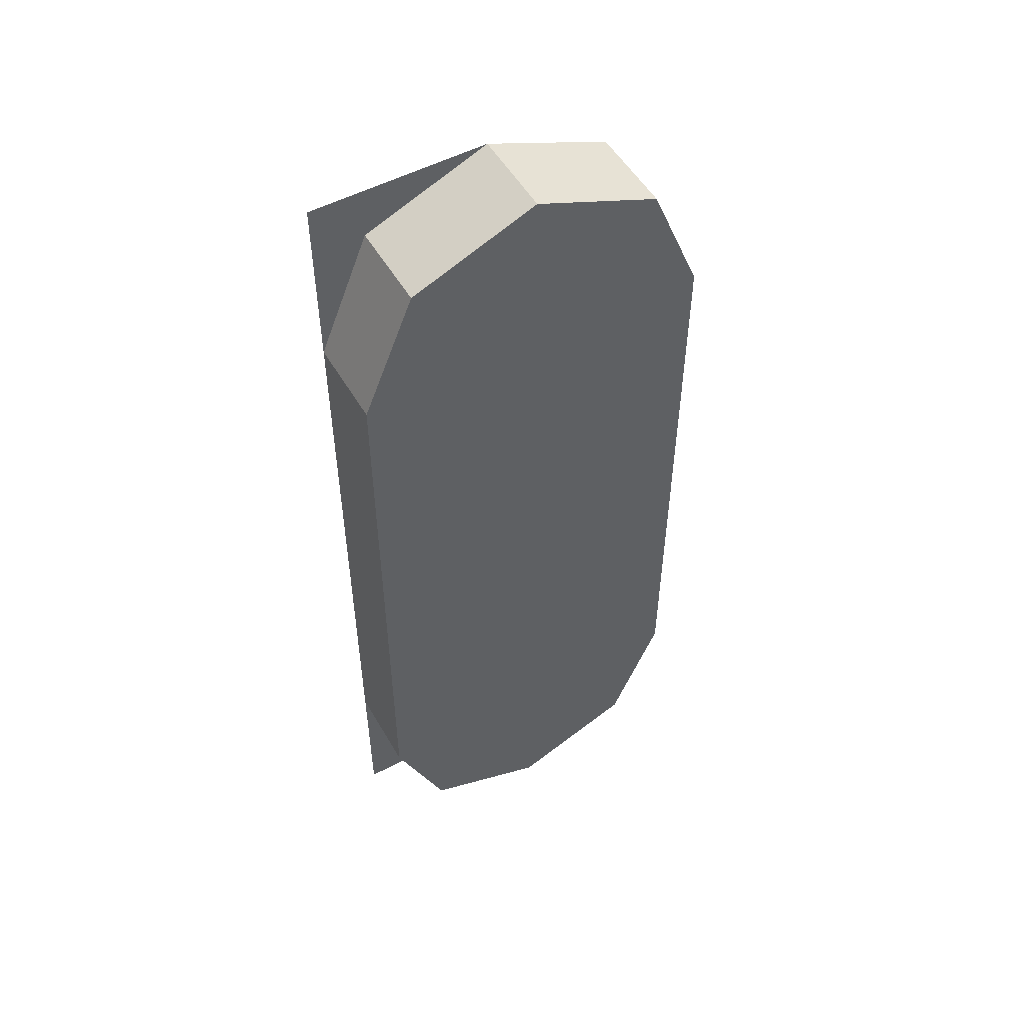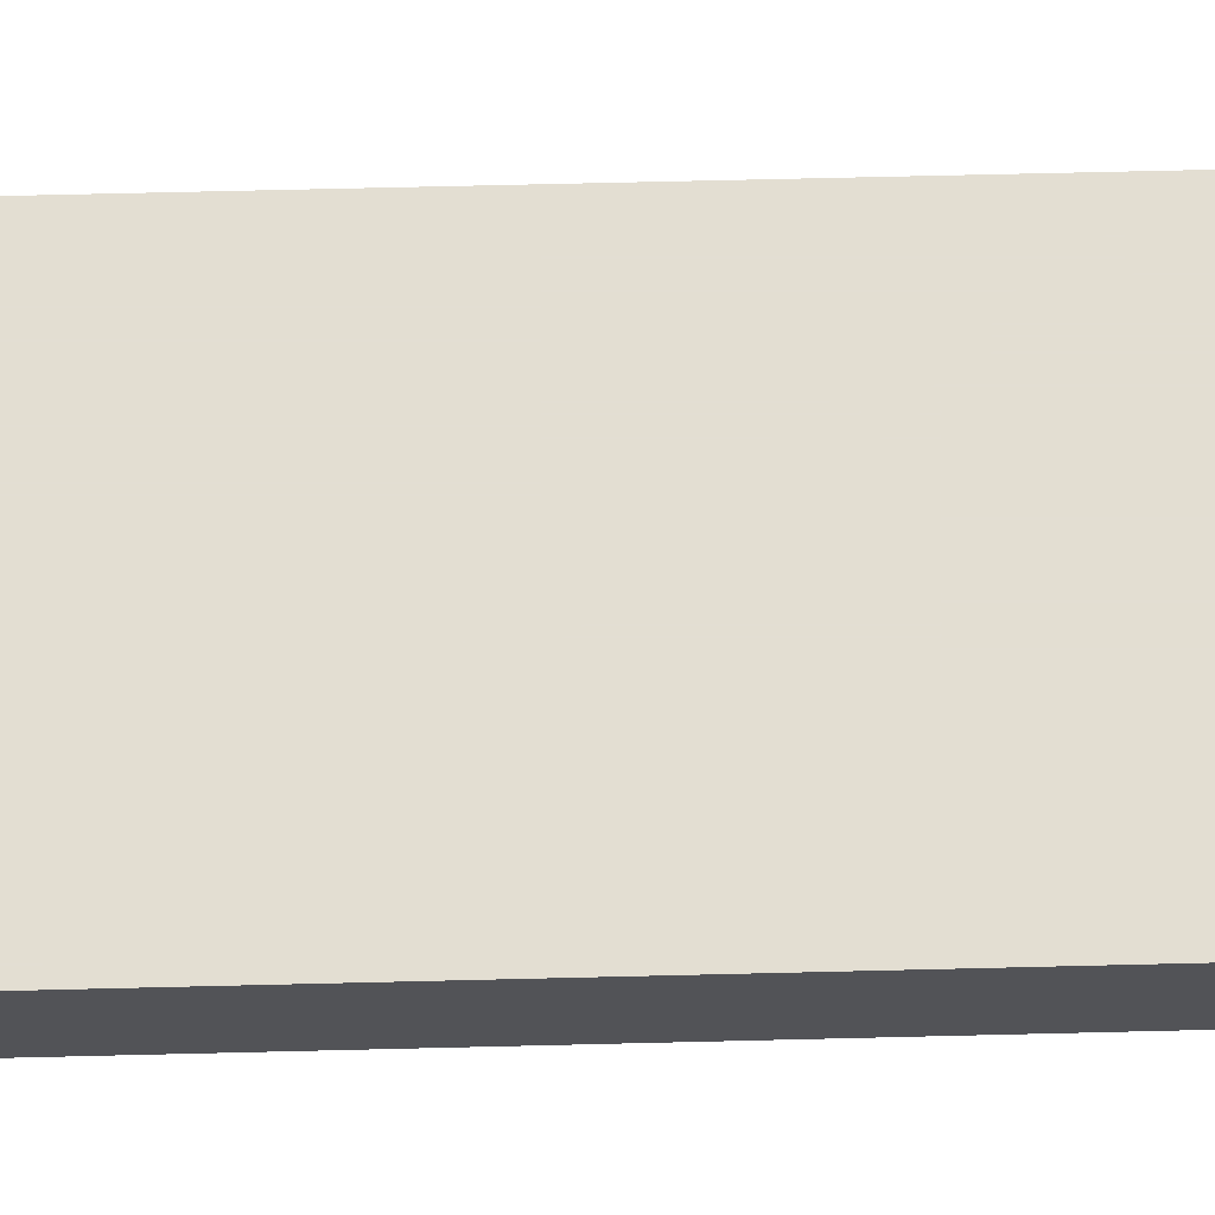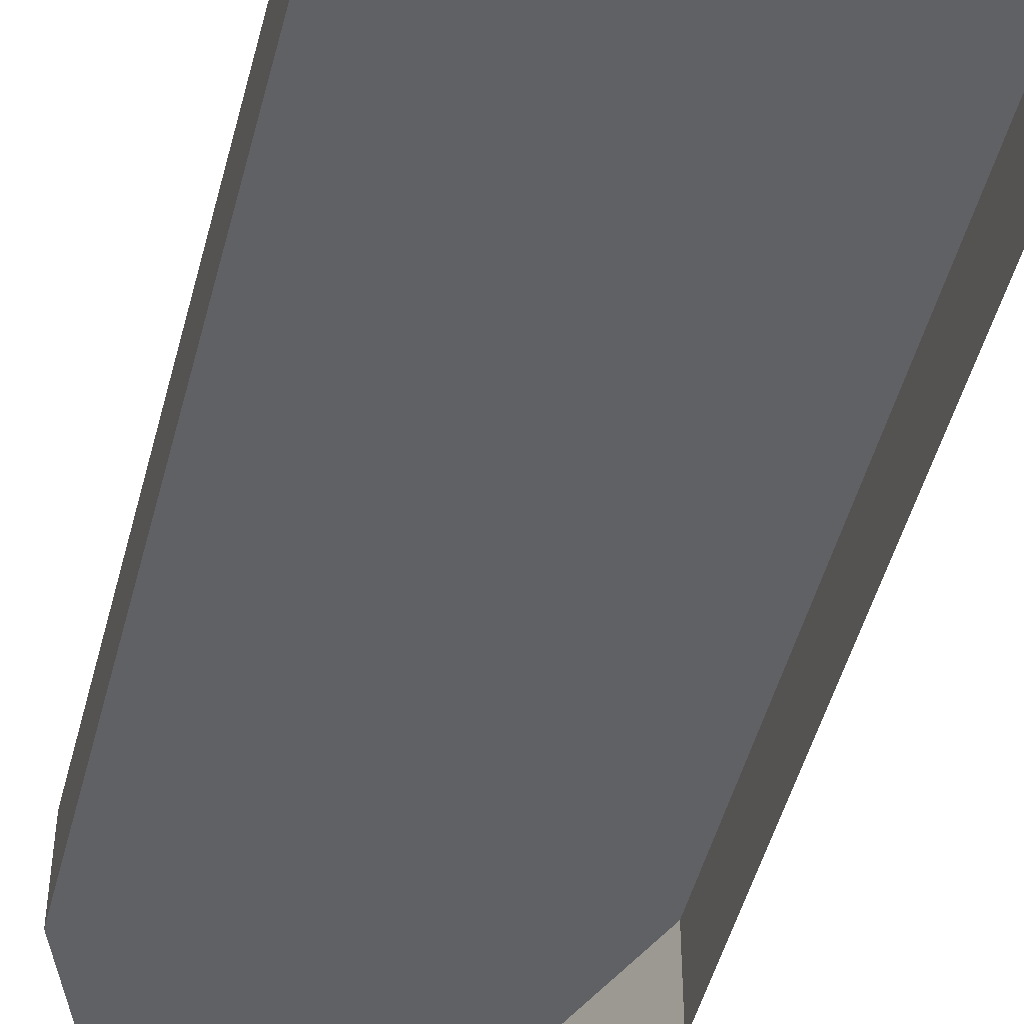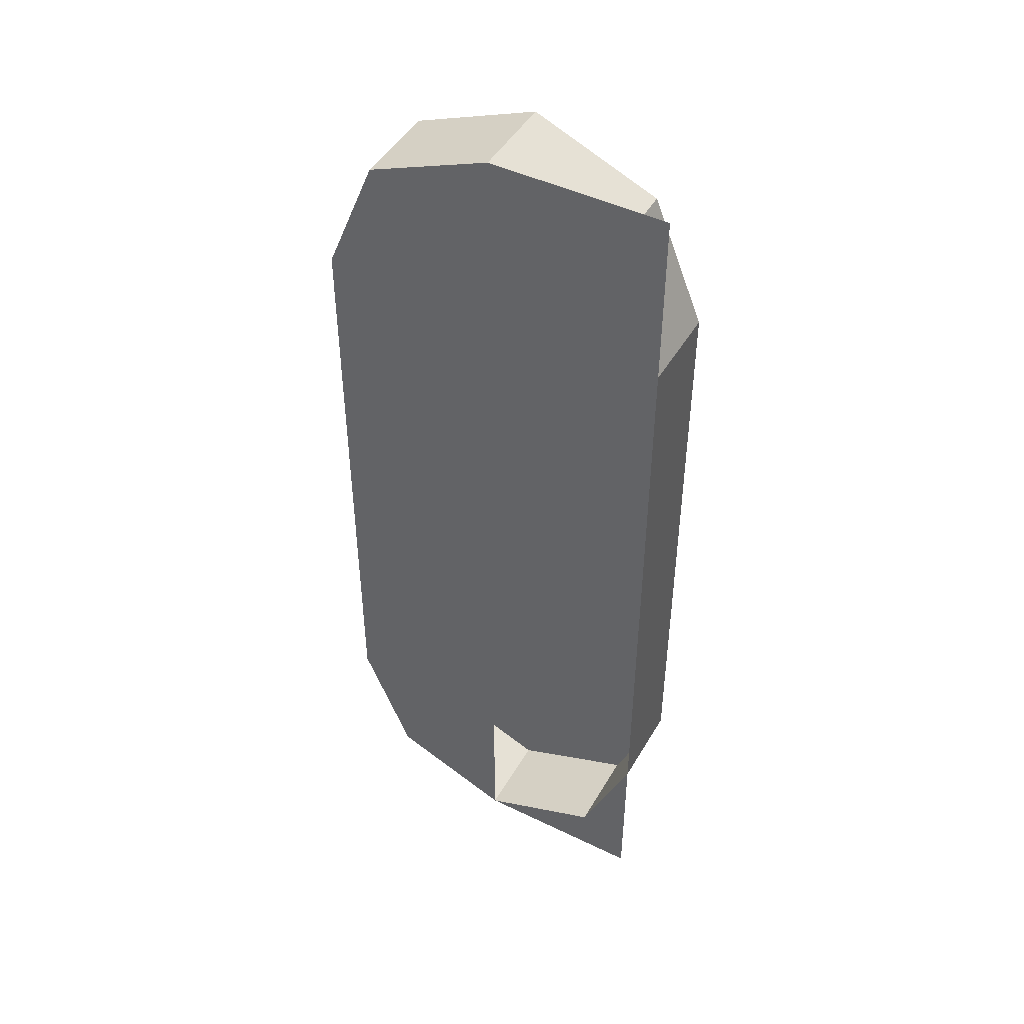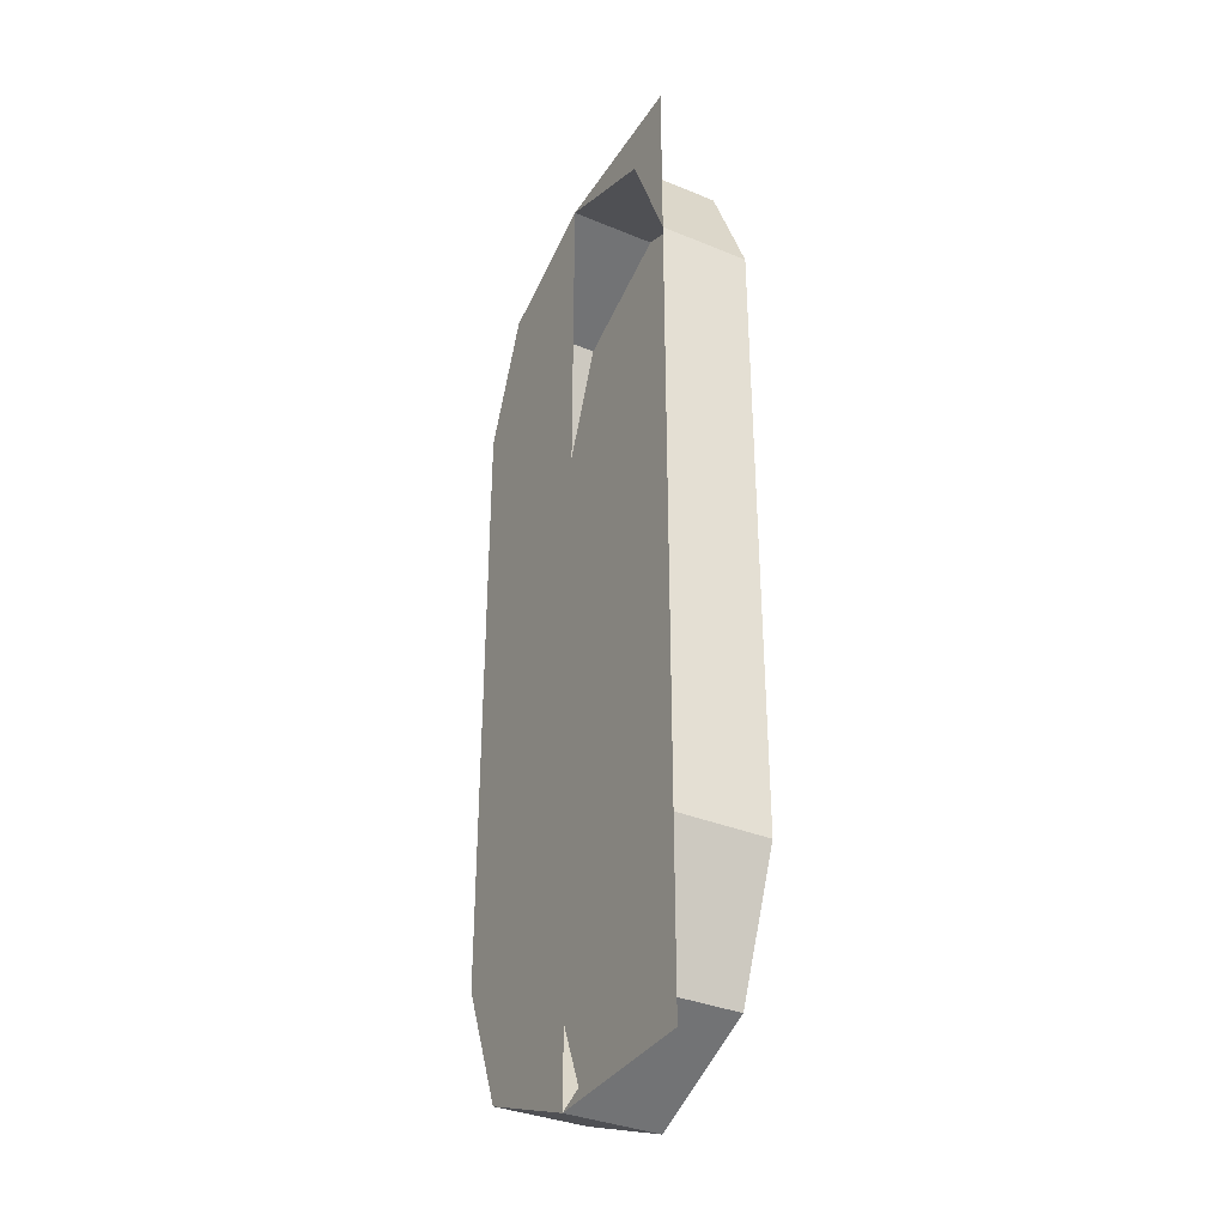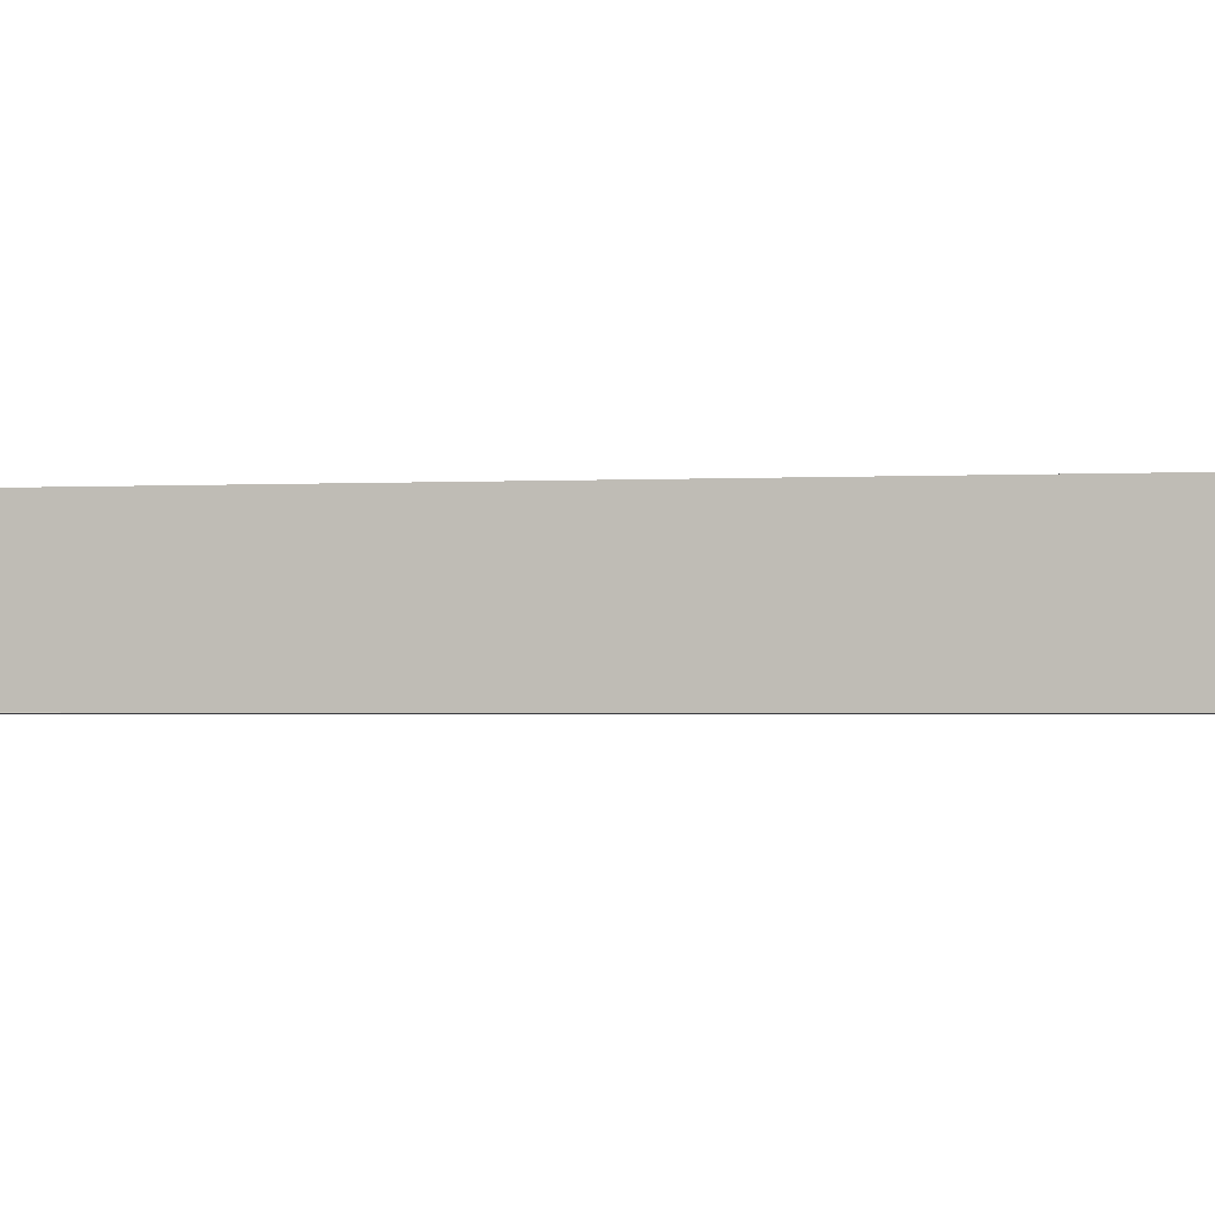
<metadata>
{"format":"obj","ext":"obj","renderer":"f3d","projection":"perspective","resolution":1024,"background":"white","views":[{"elev":52.6,"azim":-29.6,"up":"+Y"},{"elev":67.4,"azim":88.6,"up":"+Z"},{"elev":-48.7,"azim":165.6,"up":"+Z"},{"elev":46.6,"azim":-151.1,"up":"+Y"},{"elev":-35.4,"azim":-118.6,"up":"+Y"},{"elev":-1.4,"azim":-75.9,"up":"+Z"}]}
</metadata>
<code>
v -0.2 0.35 0.1
v -0.2 -0.35 0.1
v 0.2 -0.35 0.1
v 0.2 0.35 0.1
v 0.2 -0.35 0.1
v 0.2 -0.35 0
v 0.2 0.35 0
v 0.2 0.35 0.1
v -0.2 0.35 0.1
v -0.2 0.35 0
v -0.2 -0.35 0
v -0.2 -0.35 0.1
v 0.2 0.35 0
v 0.2 -0.35 0
v 0 -0.55 0
v 0 0.55 0
v 0.1414 -0.4914 0
v 0.2 -0.35 0
v 0.2 -0.35 0.1
v 0.1414 -0.4914 0.1
v 0 -0.55 0
v 0.1414 -0.4914 0
v 0.1414 -0.4914 0.1
v 0 -0.55 0.1
v -0.1414 -0.4914 0
v 0 -0.55 0
v 0 -0.55 0.1
v -0.1414 -0.4914 0.1
v -0.2 -0.35 0
v -0.1414 -0.4914 0
v -0.1414 -0.4914 0.1
v -0.2 -0.35 0.1
v -0.1414 -0.4914 0.1
v 0 -0.55 0.1
v 0.1414 -0.4914 0.1
v -0.1414 -0.4914 0.1
v 0.1414 -0.4914 0.1
v 0.2 -0.35 0.1
v -0.2 -0.35 0.1
v 0.2 -0.35 0
v 0.1414 -0.4914 0
v 0 -0.55 0
v -0.2 -0.55 0
v -0.1414 -0.4914 0
v -0.2 -0.35 0
v -0.2 -0.55 0
v 0 -0.55 0
v -0.1414 -0.4914 0
v 0.1414 0.4914 0
v 0.2 0.35 0
v 0.2 0.35 0.1
v 0.1414 0.4914 0.1
v 0 0.55 0
v 0.1414 0.4914 0
v 0.1414 0.4914 0.1
v 0 0.55 0.1
v -0.1414 0.4914 0
v 0 0.55 0
v 0 0.55 0.1
v -0.1414 0.4914 0.1
v -0.2 0.35 0
v -0.1414 0.4914 0
v -0.1414 0.4914 0.1
v -0.2 0.35 0.1
v -0.1414 0.4914 0.1
v 0 0.55 0.1
v 0.1414 0.4914 0.1
v -0.1414 0.4914 0.1
v 0.1414 0.4914 0.1
v 0.2 0.35 0.1
v -0.2 0.35 0.1
v 0.2 0.35 0
v 0.1414 0.4914 0
v 0 0.55 0
v -0.2 0.55 0
v -0.1414 0.4914 0
v -0.2 0.35 0
v -0.2 0.55 0
v 0 0.55 0
v -0.1414 0.4914 0
g mesh7485277
f 1 2 3
f 3 4 1
f 5 6 7
f 7 8 5
f 9 10 11
f 11 12 9
f 13 14 15
f 15 16 13
g mesh7485281
f 17 18 19
f 19 20 17
f 21 22 23
f 23 24 21
f 25 26 27
f 27 28 25
f 29 30 31
f 31 32 29
g mesh7485285
f 33 34 35
f 36 37 38
f 38 39 36
g mesh7485287
f 40 41 42
g mesh7485289
f 43 44 45
f 46 47 48
g mesh7485293
f 49 51 50
f 51 49 52
f 53 55 54
f 55 53 56
f 57 59 58
f 59 57 60
f 61 63 62
f 63 61 64
g mesh7485297
f 65 67 66
f 68 70 69
f 70 68 71
g mesh7485299
f 72 74 73
g mesh7485301
f 75 77 76
f 78 80 79

</code>
